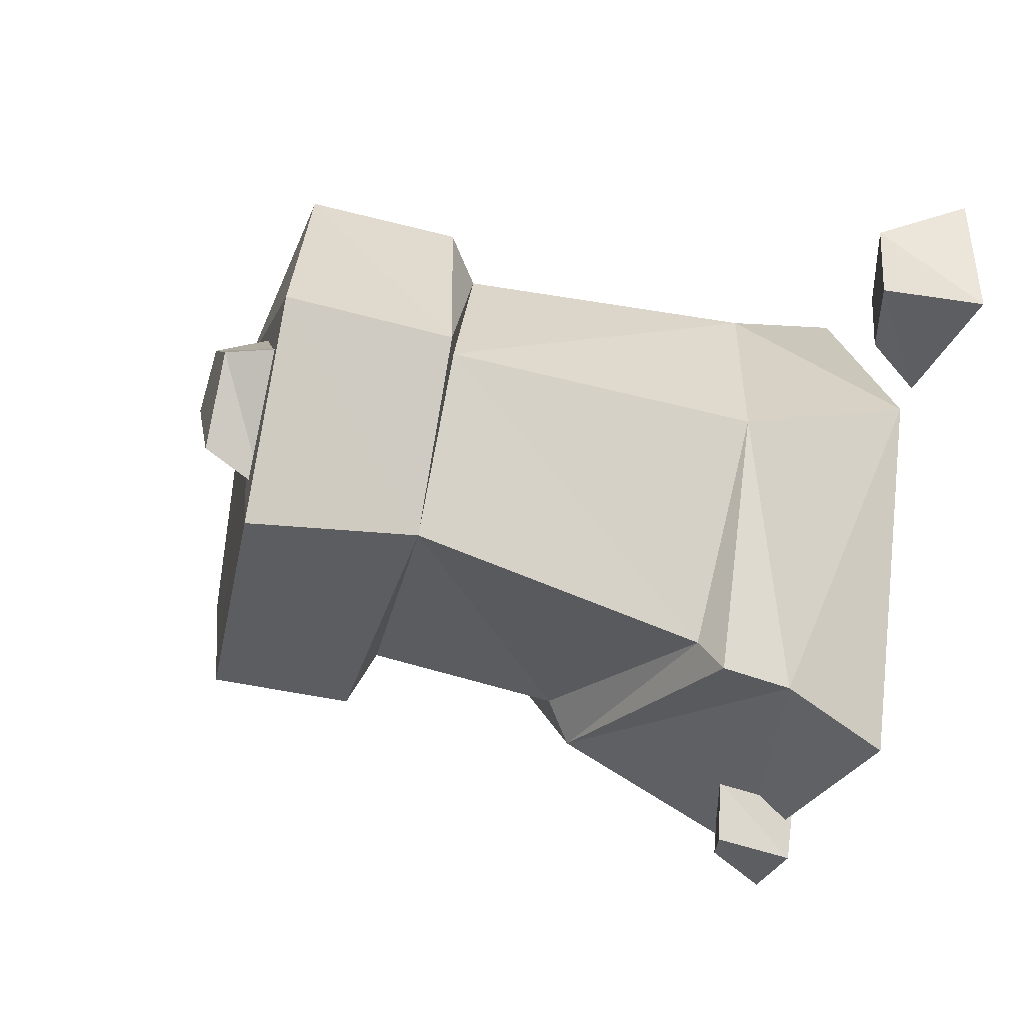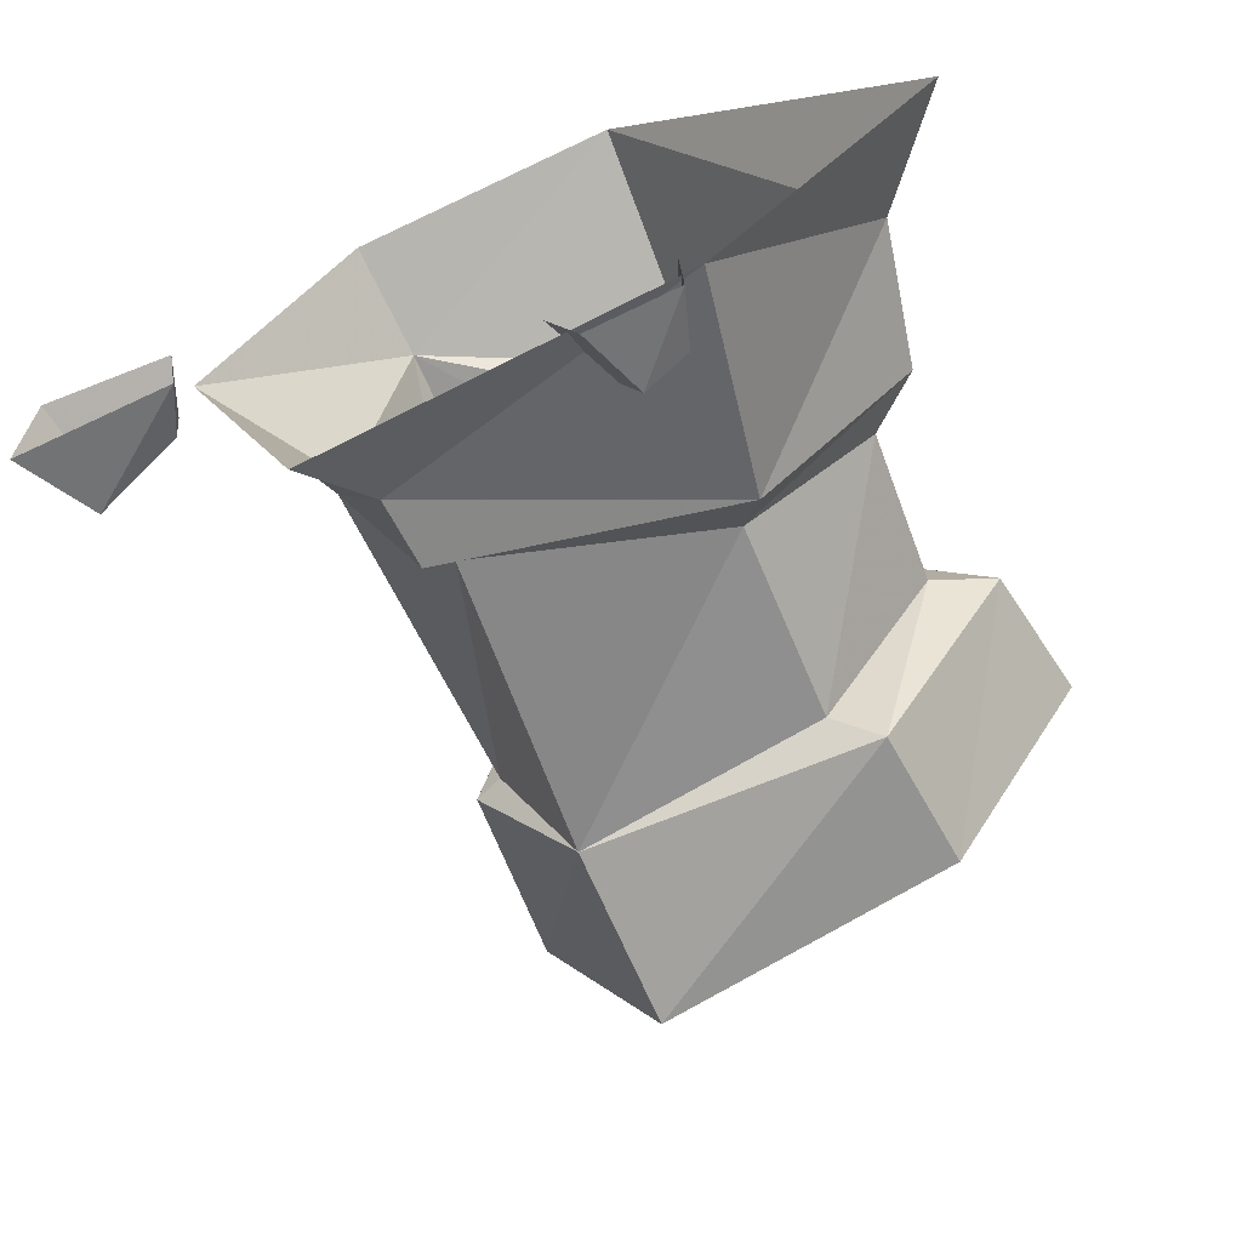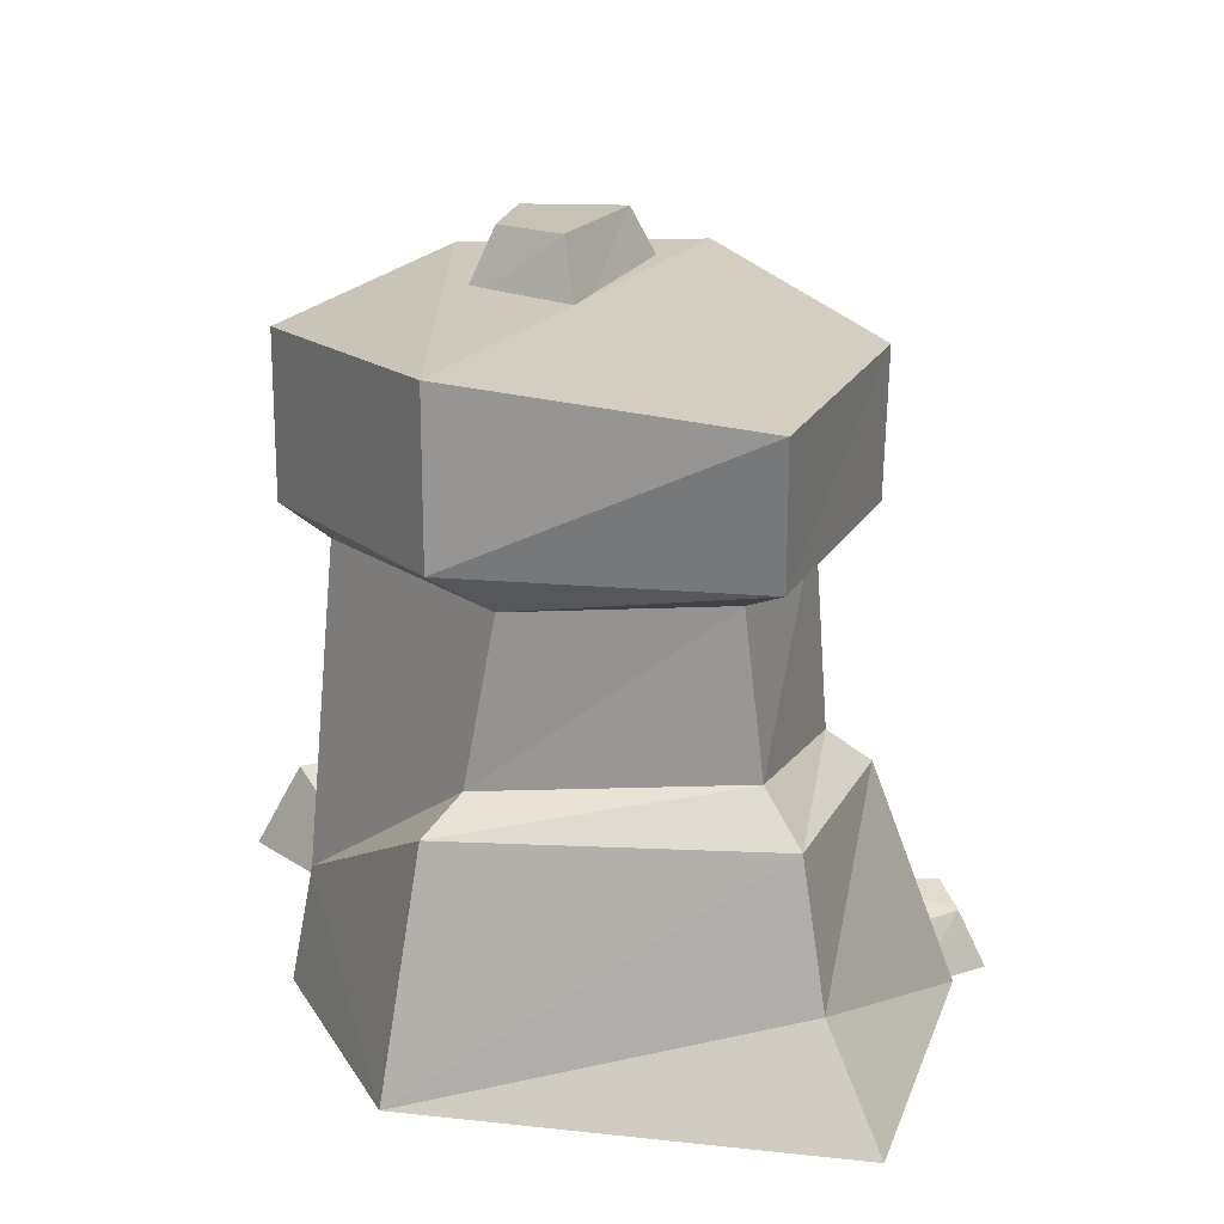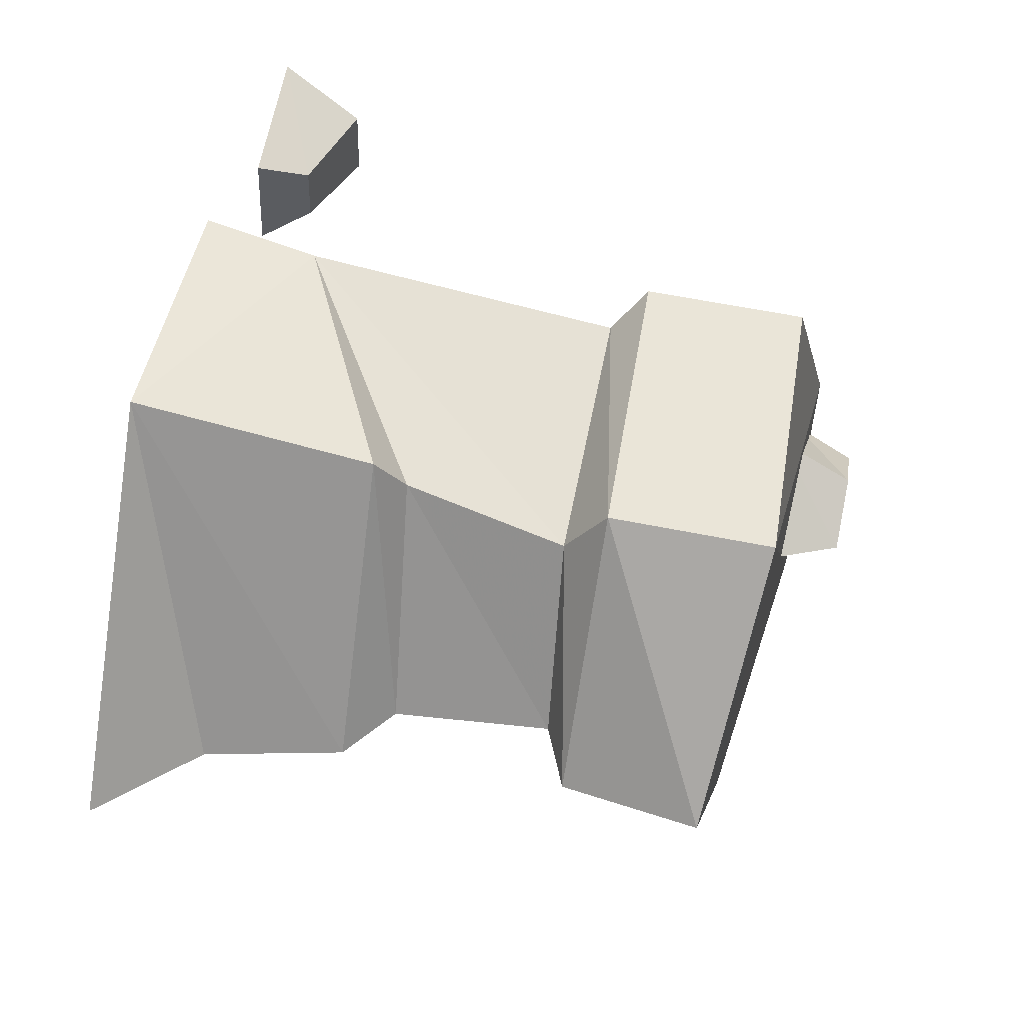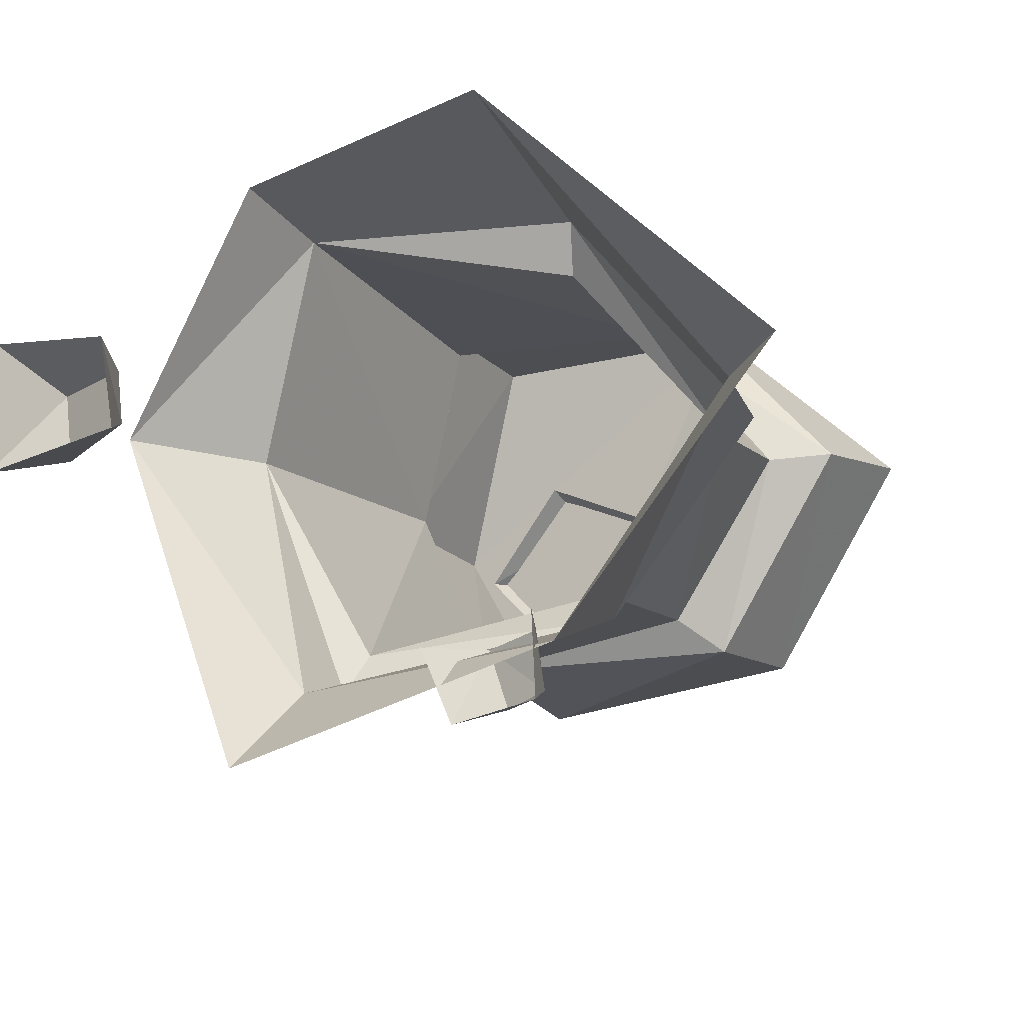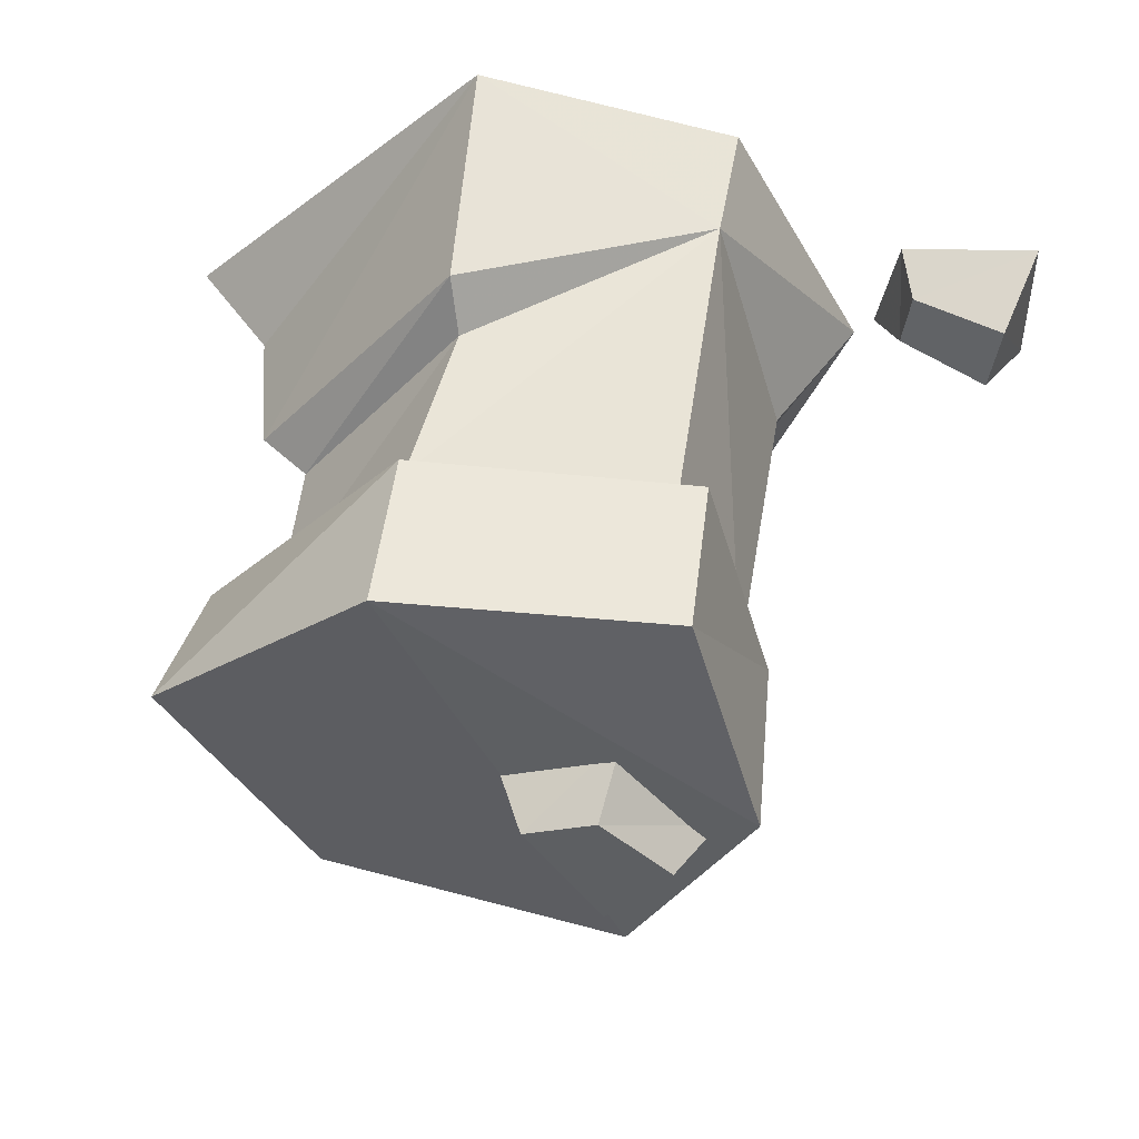
<metadata>
{"format":"obj","ext":"obj","renderer":"f3d","projection":"perspective","resolution":1024,"background":"white","views":[{"elev":-40.6,"azim":-108.0,"up":"+Z"},{"elev":-66.2,"azim":23.1,"up":"+Z"},{"elev":19.3,"azim":56.4,"up":"+Y"},{"elev":60.8,"azim":101.6,"up":"+Z"},{"elev":-15.9,"azim":26.9,"up":"+Z"},{"elev":49.5,"azim":-173.0,"up":"+Z"}]}
</metadata>
<code>
v  0.5858 0.8239 0.0607
v  0.3481 0.8419 -0.3012
v  0.374 1.096 -0.2881
v  0.6277 1.071 0.0924
v  -0.1676 0.8456 -0.2905
v  -0.1587 1.159 -0.3364
v  -0.3574 0.8456 0.0298
v  -0.3667 1.159 0.0273
v  -0.2383 0.8154 0.4328
v  -0.2383 1.096 0.4328
v  0.2449 0.8293 0.4467
v  0.2449 1.117 0.4467
v  0.4769 0.7768 0.0509
v  0.2675 0.8052 -0.2374
v  -0.1903 0.7572 0.3667
v  0.2545 0.7572 0.3358
v  0.4906 0.4963 0.0216
v  0.2723 0.4493 -0.2645
v  -0.1224 0.2945 -0.3694
v  -0.3078 0.8278 0.0396
v  -0.205 0.2003 0.415
v  0.208 0.467 0.3684
v  0.5822 0.4184 0.0162
v  0.3172 0.3966 -0.3254
v  0.2277 0.416 0.456
v  0.6327 0.1712 0.0068
v  0.2403 -0.0008 0.5435
v  0.3897 -0.0007 -0.4525
v  -0.1598 0.1353 -0.4634
v  -0.1546 0.2603 -0.4427
v  -0.3315 0.2535 0.0128
v  -0.238 1.238 -0.0159
v  -0.1173 1.238 0.101
v  0.0042 1.238 0.0541
v  -0.1294 1.238 -0.1566
v  -0.2993 1.127 -0.0295
v  -0.141 1.104 0.1587
v  0.065 1.104 0.068
v  -0.1211 1.127 -0.2188
v  0.2121 0.1195 -0.4268
v  0.3177 0.0818 -0.4102
v  0.3298 0.0892 -0.5111
v  0.2513 0.1121 -0.5328
v  0.355 -0.0112 -0.396
v  0.3624 -0.0112 -0.5461
v  0.2111 -0.0112 -0.5751
v  0.1531 -0.0112 -0.4418
v  -0.7201 0.1428 0.1708
v  -0.5546 0.0818 0.1779
v  -0.5411 0.0818 0.0719
v  -0.7031 0.1428 0.0373
v  -0.7713 -0.0112 0.2363
v  -0.5271 -0.0112 0.2124
v  -0.4932 -0.0112 0.0308
v  -0.7725 -0.0112 -0.0174
v  0.7803 -0.0008 0.0071
v  -0.2201 -0.0007 -0.6112
v  -0.4593 -0.0007 0.0048
v  -0.219 -0.0008 0.4504
g s_rock_03
f 1 2 3 4
f 2 5 6 3
f 5 7 8 6
f 7 9 10 8
f 9 11 12 10
f 11 1 4 12
f 6 8 12
f 8 10 12
f 4 3 12
f 2 1 13 14
f 5 2 14
f 9 7 15
f 11 9 15 16
f 1 11 16 13
f 14 13 17 18
f 5 14 18 19
f 7 5 20
f 16 15 21 22
f 13 16 22 17
f 18 17 23 24
f 19 18 24
f 22 21 25
f 17 22 25 23
f 24 23 26
f 23 25 27
f 24 28 29
f 30 29 31
f 24 30 19
f 19 30 31
f 15 7 20
f 32 33 34 35
f 36 37 33 32
f 37 38 34 33
f 38 39 35 34
f 39 36 32 35
f 40 41 42 43
f 44 45 42 41
f 45 46 43 42
f 46 47 40 43
f 48 49 50 51
f 52 53 49 48
f 53 54 50 49
f 54 55 51 50
f 55 52 48 51
f 27 56 26
f 26 56 28
f 27 26 23
f 26 28 24
f 28 57 29
f 29 57 58
f 29 30 24
f 29 58 31
f 58 59 21
f 21 59 27
f 31 58 21
f 21 27 25
f 5 19 20
f 20 19 31
f 20 31 21
f 20 21 15
f 3 6 12

</code>
